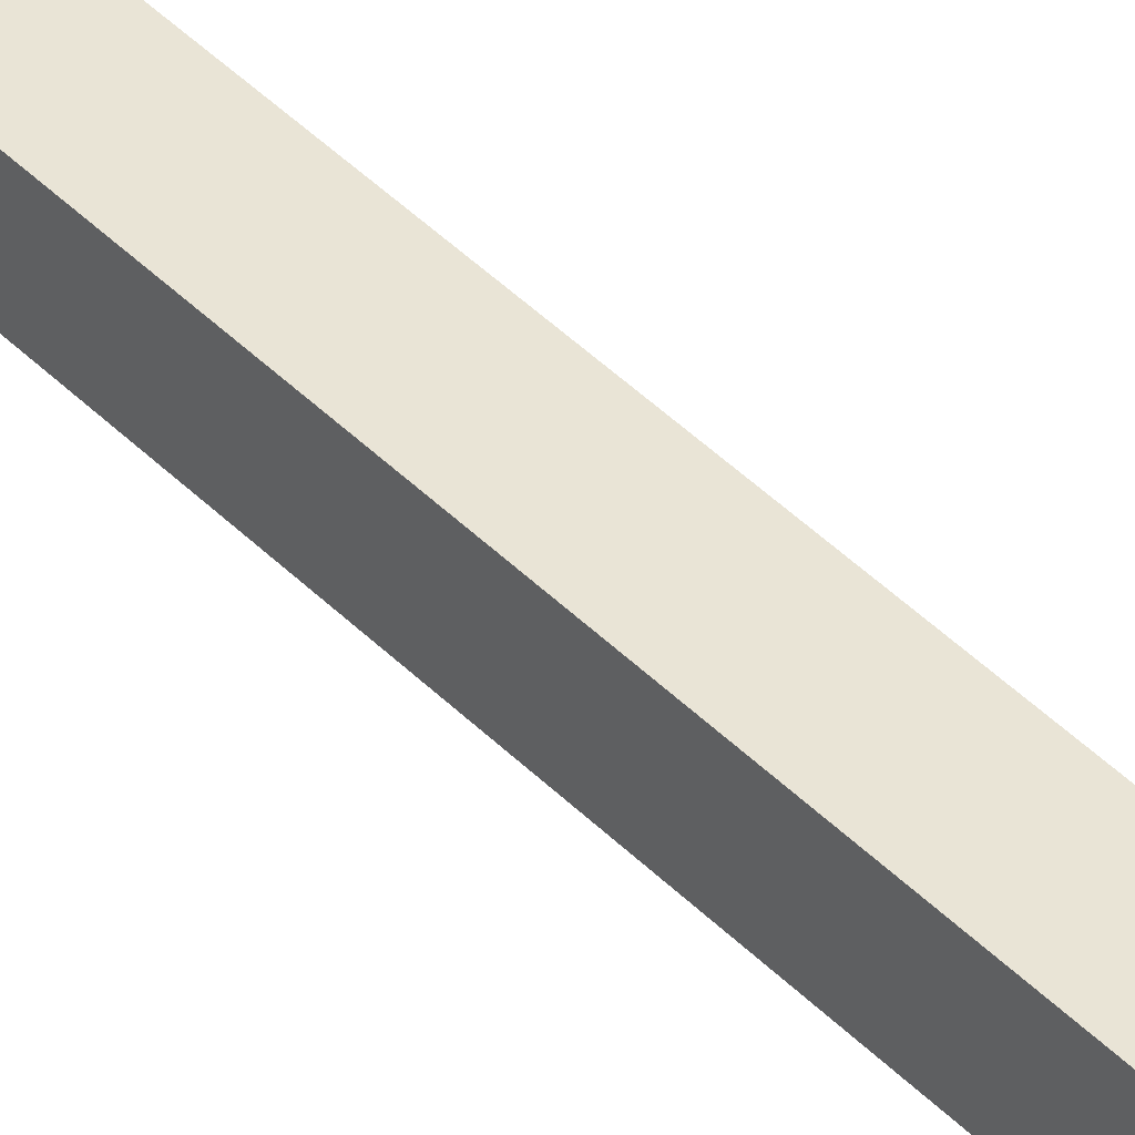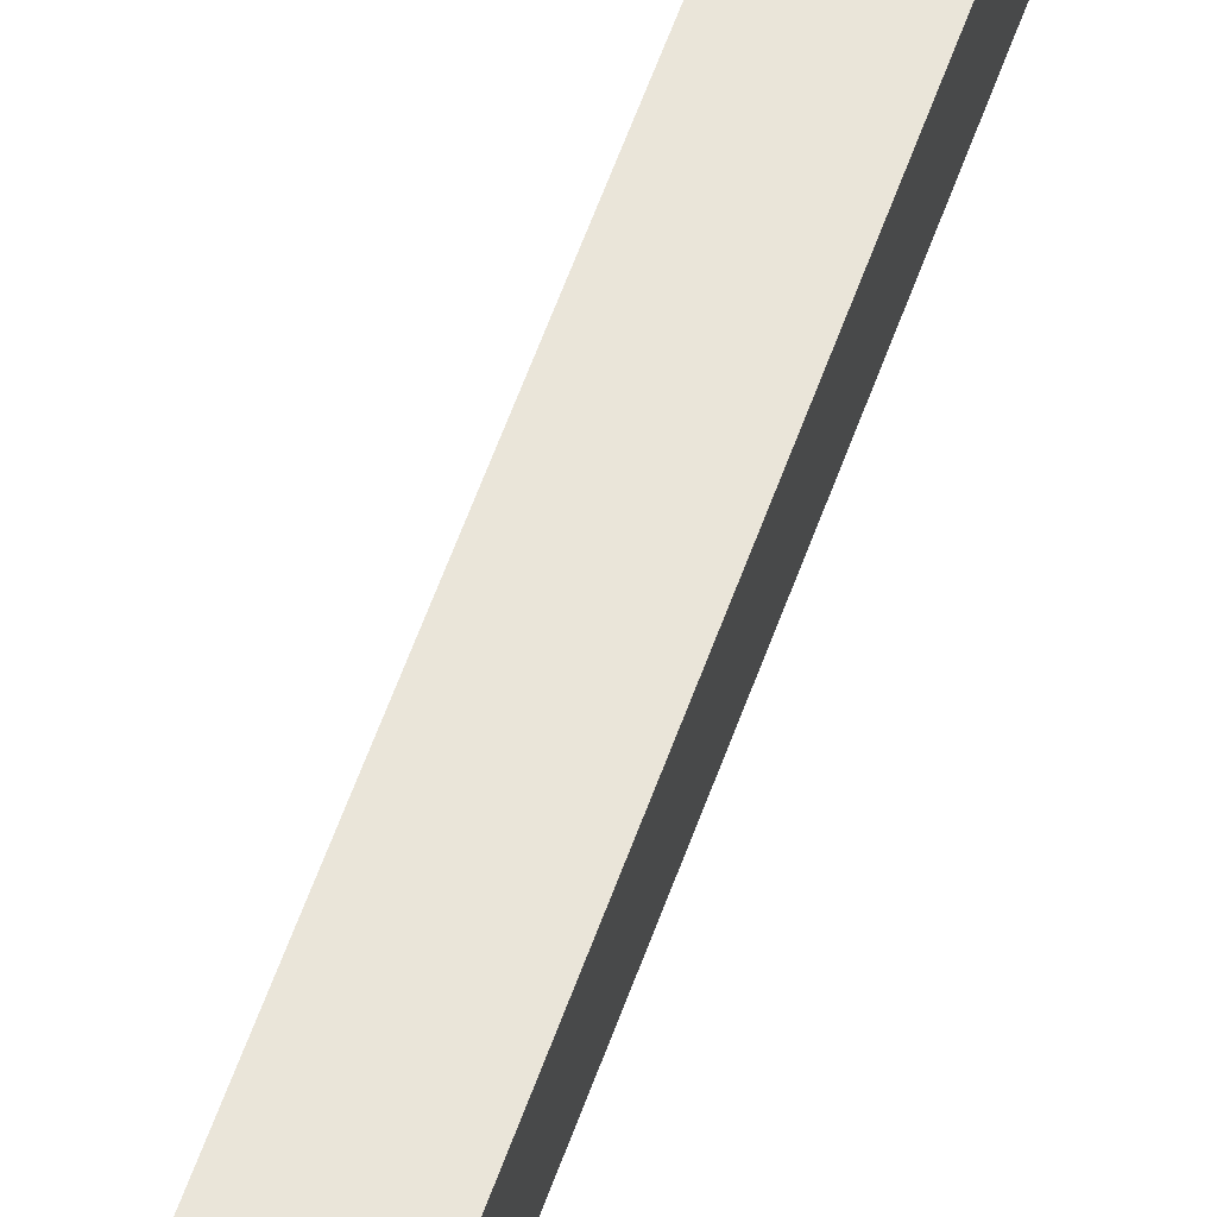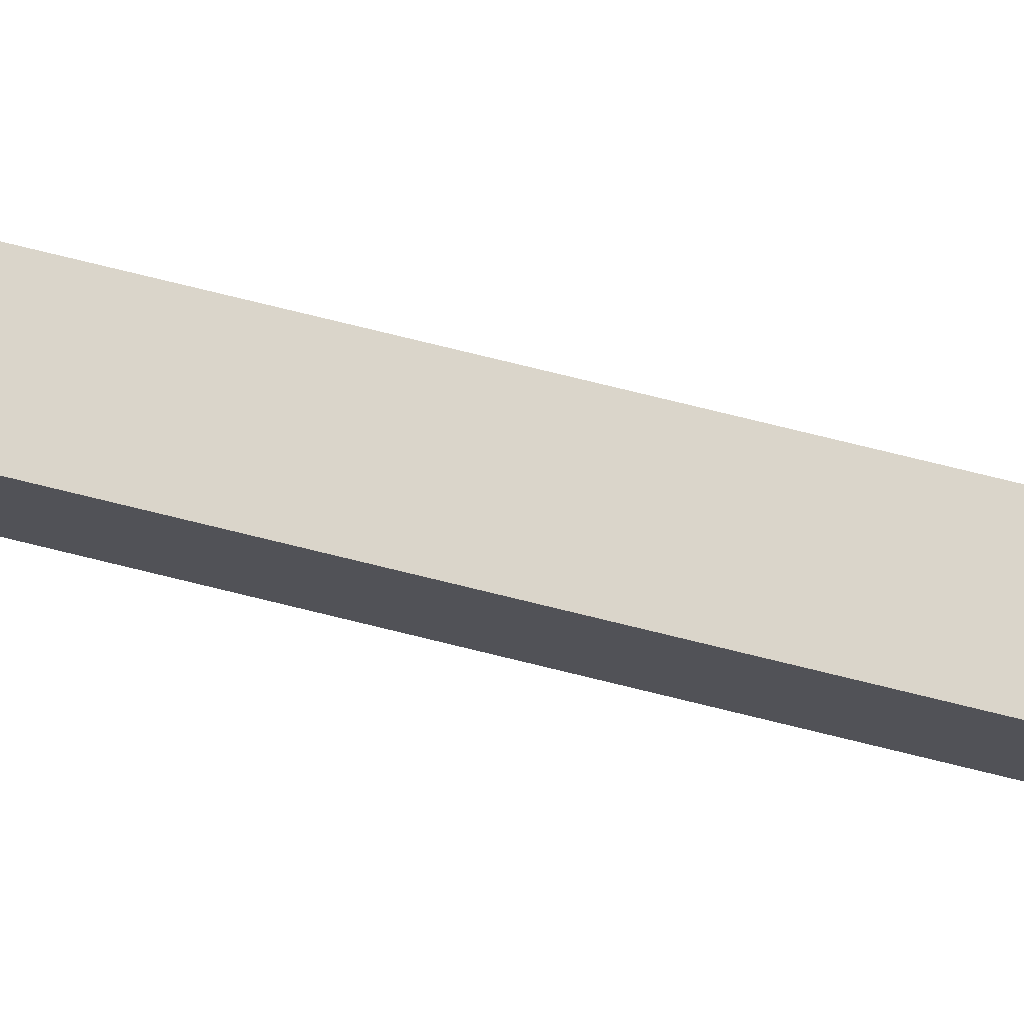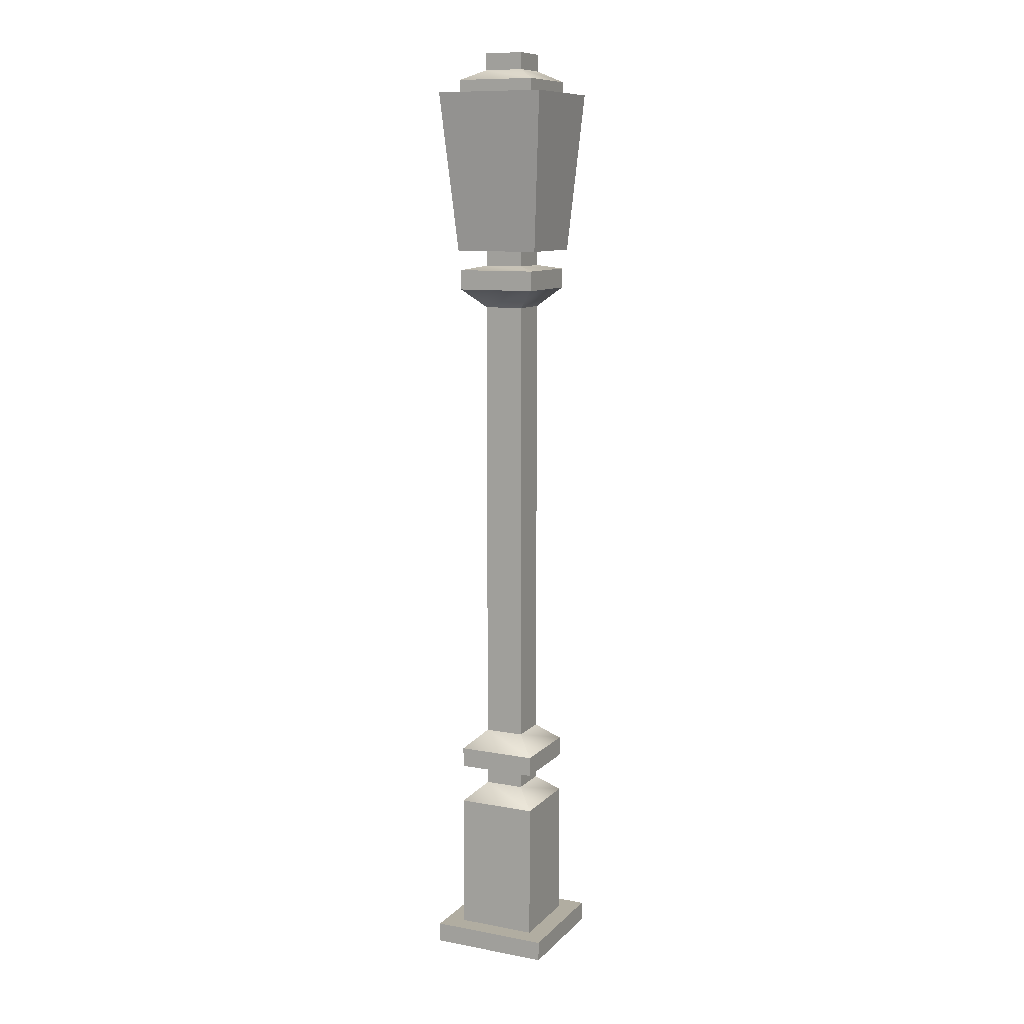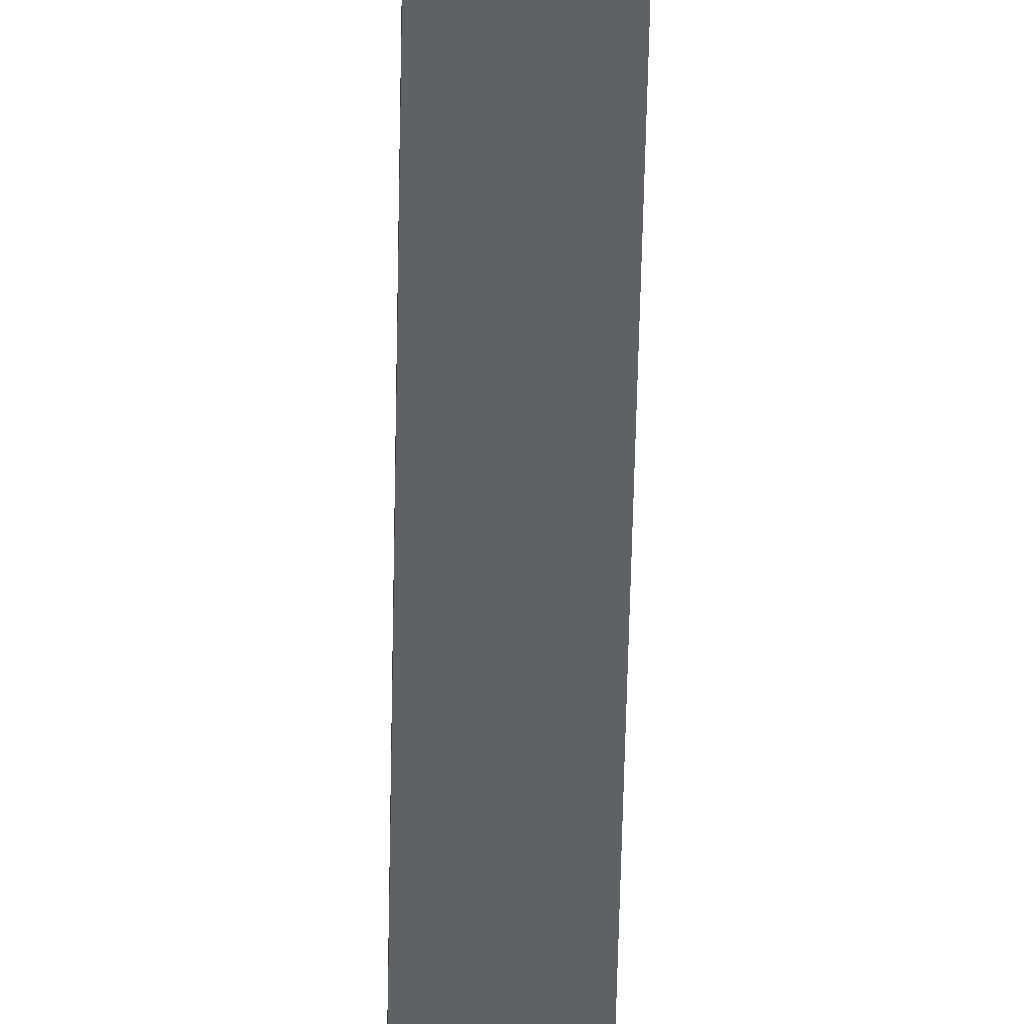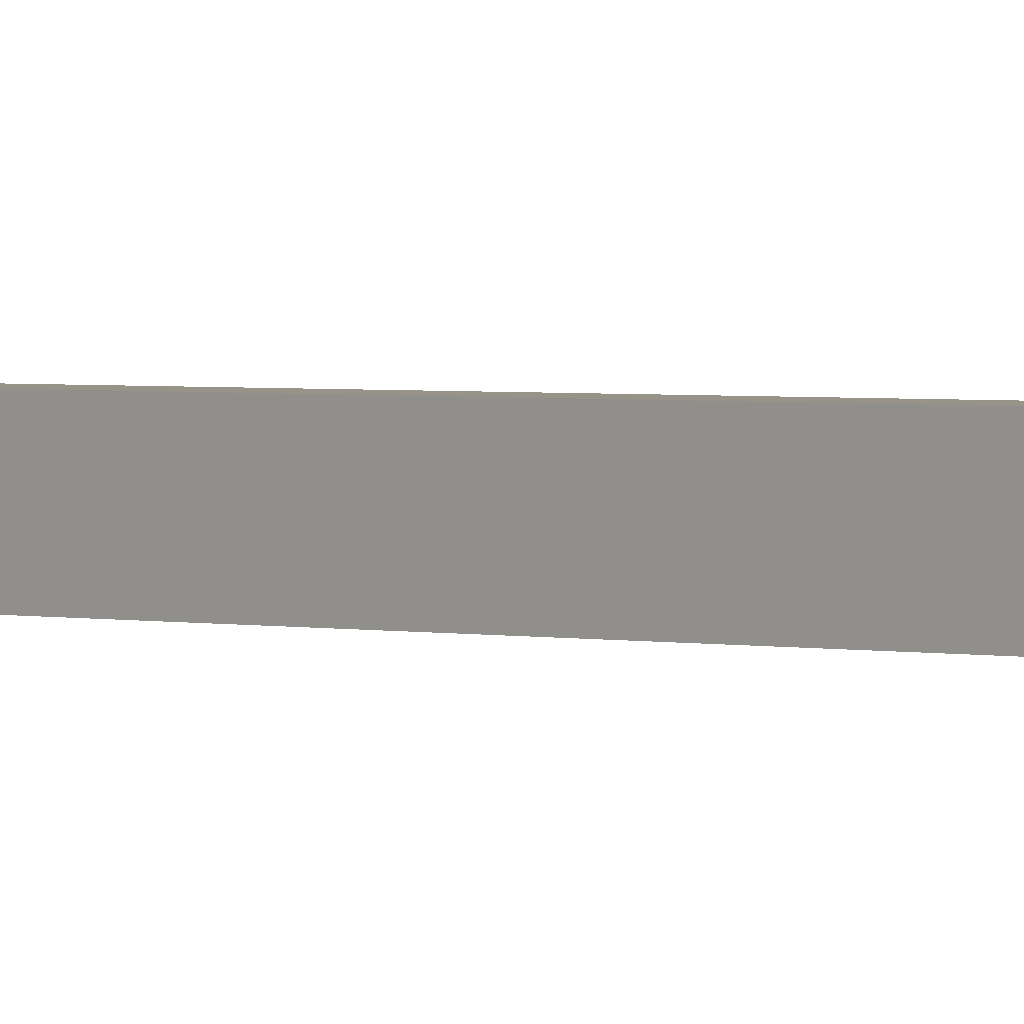
<metadata>
{"format":"obj","ext":"obj","renderer":"f3d","projection":"perspective","resolution":1024,"background":"white","views":[{"elev":42.5,"azim":-39.9,"up":"+Z"},{"elev":58.5,"azim":-160.7,"up":"+Z"},{"elev":74.3,"azim":103.9,"up":"+Z"},{"elev":10.4,"azim":115.2,"up":"+Y"},{"elev":-47.1,"azim":179.0,"up":"+Z"},{"elev":1.5,"azim":-42.4,"up":"+Z"}]}
</metadata>
<code>
g default
v -0.08 7.465 -0.08
v -0.08 7.6 0.24
v -0.08 7.465 0.24
v -0.08 7.6 -0.08
v -0.08 5.873 -0.08
v -0.08 6 0.24
v -0.08 5.873 0.24
v -0.08 6 -0.08
v -0.08 1.826 -0.08
v -0.08 5.528 0.24
v -0.08 1.826 0.24
v -0.08 5.528 -0.08
v -0.08 1.345 -0.08
v -0.08 1.52 0.24
v -0.08 1.345 0.24
v -0.08 1.52 -0.08
v -0.24 7.28 -0.24
v -0.24 7.383 0.4
v -0.24 7.28 0.4
v -0.24 7.383 -0.24
v -0.24 5.68 -0.24
v -0.24 5.84 0.4
v -0.24 5.68 0.4
v -0.24 5.84 -0.24
v -0.24 1.52 -0.24
v -0.24 1.68 0.4
v -0.24 1.52 0.4
v -0.24 1.68 -0.24
v -0.24 0.08 -0.24
v -0.24 1.2 0.4
v -0.24 0.08 0.4
v -0.24 1.2 -0.24
v -0.257 6 -0.2781
v -0.3846 7.28 0.5189
v -0.257 6 0.415
v -0.3846 7.28 -0.3772
v -0.3846 7.28 0.5189
v -0.257 6 -0.2781
v -0.4 -0.08 -0.4
v -0.4 0.08 0.56
v -0.4 -0.08 0.56
v -0.4 0.08 -0.4
v 0.5441 7.28 0.5189
v 0.4121 6 -0.2781
v 0.4121 6 0.415
v 0.5441 7.28 0.5189
v 0.5441 7.28 -0.3772
v 0.4121 6 -0.2781
v 0.56 0.08 0.56
v 0.56 -0.08 -0.4
v 0.56 -0.08 0.56
v 0.56 0.08 -0.4
v 0.4 7.383 0.4
v 0.4 7.28 -0.24
v 0.4 7.28 0.4
v 0.4 7.383 -0.24
v 0.4 5.84 0.4
v 0.4 5.68 -0.24
v 0.4 5.68 0.4
v 0.4 5.84 -0.24
v 0.4 1.68 0.4
v 0.4 1.52 -0.24
v 0.4 1.52 0.4
v 0.4 1.68 -0.24
v 0.4 1.2 0.4
v 0.4 0.08 -0.24
v 0.4 0.08 0.4
v 0.4 1.2 -0.24
v 0.24 7.6 0.24
v 0.24 7.465 -0.08
v 0.24 7.465 0.24
v 0.24 7.6 -0.08
v 0.24 6 0.24
v 0.24 5.873 -0.08
v 0.24 5.873 0.24
v 0.24 6 -0.08
v 0.24 5.528 0.24
v 0.24 1.826 -0.08
v 0.24 1.826 0.24
v 0.24 5.528 -0.08
v 0.24 1.52 0.24
v 0.24 1.345 -0.08
v 0.24 1.345 0.24
v 0.24 1.52 -0.08
v 0.56 -0.08 0.56
v -0.4 -0.08 -0.4
v -0.4 -0.08 0.56
v 0.56 -0.08 -0.4
v 0.4 1.52 0.4
v 0.24 1.52 0.24
v -0.24 1.52 0.4
v 0.24 1.52 0.24
v -0.08 1.52 0.24
v 0.4 1.52 -0.24
v 0.24 1.52 0.24
v -0.08 1.52 0.24
v -0.24 1.52 -0.24
v 0.24 1.52 -0.08
v 0.24 1.52 -0.08
v 0.24 1.52 0.24
v -0.08 1.52 0.24
v -0.08 1.52 -0.08
v -0.08 1.52 -0.08
v 0.24 1.52 -0.08
v 0.4121 6 0.415
v 0.24 6 0.24
v -0.257 6 0.415
v 0.24 6 0.24
v -0.08 6 0.24
v 0.4121 6 0.415
v 0.4121 6 -0.2781
v 0.24 6 0.24
v -0.08 6 0.24
v -0.257 6 -0.2781
v -0.257 6 0.415
v 0.24 6 -0.08
v 0.4121 6 -0.2781
v -0.257 6 -0.2781
v -0.08 6 -0.08
v 0.24 6 -0.08
v 0.4121 6 -0.2781
v 0.24 6 -0.08
v 0.24 6 0.24
v -0.08 6 0.24
v -0.08 6 -0.08
v -0.257 6 -0.2781
v 0.4 5.68 0.4
v 0.24 5.528 0.24
v -0.24 5.68 0.4
v 0.24 5.528 0.24
v -0.08 5.528 0.24
v 0.4 5.68 -0.24
v 0.24 5.528 0.24
v -0.08 5.528 0.24
v -0.24 5.68 -0.24
v 0.24 5.528 -0.08
v 0.24 5.528 -0.08
v 0.24 5.528 0.24
v -0.08 5.528 0.24
v -0.08 5.528 -0.08
v -0.08 5.528 -0.08
v 0.24 5.528 -0.08
v 0.24 7.465 0.24
v 0.4 7.383 0.4
v -0.24 7.383 0.4
v -0.08 7.465 0.24
v 0.24 7.465 0.24
v 0.4 7.383 -0.24
v 0.24 7.465 0.24
v -0.24 7.383 -0.24
v -0.08 7.465 0.24
v 0.24 7.465 -0.08
v 0.24 7.465 -0.08
v 0.24 7.465 0.24
v -0.08 7.465 -0.08
v -0.08 7.465 0.24
v 0.24 7.465 -0.08
v -0.08 7.465 -0.08
v 0.4 0.08 0.4
v 0.56 0.08 0.56
v -0.4 0.08 0.56
v -0.24 0.08 0.4
v 0.4 0.08 0.4
v 0.56 0.08 -0.4
v 0.4 0.08 0.4
v -0.4 0.08 -0.4
v -0.24 0.08 0.4
v 0.4 0.08 -0.24
v 0.4 0.08 -0.24
v 0.4 0.08 0.4
v -0.24 0.08 -0.24
v -0.24 0.08 0.4
v 0.4 0.08 -0.24
v -0.24 0.08 -0.24
v 0.4 7.28 0.4
v 0.5441 7.28 0.5189
v -0.3846 7.28 0.5189
v -0.24 7.28 0.4
v 0.4 7.28 0.4
v 0.5441 7.28 -0.3772
v 0.5441 7.28 0.5189
v 0.4 7.28 0.4
v -0.3846 7.28 -0.3772
v -0.24 7.28 0.4
v -0.3846 7.28 0.5189
v 0.5441 7.28 -0.3772
v 0.4 7.28 -0.24
v -0.3846 7.28 -0.3772
v 0.4 7.28 -0.24
v -0.24 7.28 -0.24
v 0.4 7.28 -0.24
v 0.5441 7.28 -0.3772
v 0.4 7.28 0.4
v -0.24 7.28 -0.24
v -0.24 7.28 0.4
v -0.3846 7.28 -0.3772
v -0.08 7.6 -0.08
v 0.24 7.6 0.24
v -0.08 7.6 0.24
v 0.24 7.6 -0.08
v 0.24 1.826 0.24
v 0.4 1.68 0.4
v -0.24 1.68 0.4
v -0.08 1.826 0.24
v 0.24 1.826 0.24
v 0.4 1.68 -0.24
v 0.24 1.826 0.24
v -0.24 1.68 -0.24
v -0.08 1.826 0.24
v 0.24 1.826 -0.08
v 0.24 1.826 -0.08
v 0.24 1.826 0.24
v -0.08 1.826 -0.08
v -0.08 1.826 0.24
v 0.24 1.826 -0.08
v -0.08 1.826 -0.08
v 0.24 1.345 0.24
v 0.4 1.2 0.4
v -0.24 1.2 0.4
v -0.08 1.345 0.24
v 0.24 1.345 0.24
v 0.4 1.2 -0.24
v 0.24 1.345 0.24
v -0.24 1.2 -0.24
v -0.08 1.345 0.24
v 0.24 1.345 -0.08
v 0.24 1.345 -0.08
v 0.24 1.345 0.24
v -0.08 1.345 -0.08
v -0.08 1.345 0.24
v 0.24 1.345 -0.08
v -0.08 1.345 -0.08
v 0.24 5.873 0.24
v 0.4 5.84 0.4
v -0.24 5.84 0.4
v -0.08 5.873 0.24
v 0.24 5.873 0.24
v 0.4 5.84 -0.24
v 0.24 5.873 0.24
v -0.24 5.84 -0.24
v -0.08 5.873 0.24
v 0.24 5.873 -0.08
v 0.24 5.873 -0.08
v 0.24 5.873 0.24
v -0.08 5.873 -0.08
v -0.08 5.873 0.24
v 0.24 5.873 -0.08
v -0.08 5.873 -0.08
v -0.08 1.52 0.24
v 0.24 1.345 0.24
v -0.08 1.345 0.24
v 0.24 1.52 0.24
v -0.08 5.528 0.24
v 0.24 1.826 0.24
v -0.08 1.826 0.24
v 0.24 5.528 0.24
v -0.08 6 0.24
v 0.24 5.873 0.24
v -0.08 5.873 0.24
v 0.24 6 0.24
v -0.08 7.6 0.24
v 0.24 7.465 0.24
v -0.08 7.465 0.24
v 0.24 7.6 0.24
v -0.24 1.2 0.4
v 0.4 0.08 0.4
v -0.24 0.08 0.4
v 0.4 1.2 0.4
v -0.24 1.68 0.4
v 0.4 1.52 0.4
v -0.24 1.52 0.4
v 0.4 1.68 0.4
v -0.24 5.84 0.4
v 0.4 5.68 0.4
v -0.24 5.68 0.4
v 0.4 5.84 0.4
v -0.24 7.383 0.4
v 0.4 7.28 0.4
v -0.24 7.28 0.4
v 0.4 7.383 0.4
v -0.4 0.08 0.56
v 0.56 -0.08 0.56
v -0.4 -0.08 0.56
v 0.56 0.08 0.56
v -0.3846 7.28 0.5189
v 0.4121 6 0.415
v -0.257 6 0.415
v 0.5441 7.28 0.5189
v 0.4121 6 0.415
v -0.3846 7.28 0.5189
v 0.24 1.345 -0.08
v -0.08 1.52 -0.08
v -0.08 1.345 -0.08
v 0.24 1.52 -0.08
v 0.24 1.826 -0.08
v -0.08 5.528 -0.08
v -0.08 1.826 -0.08
v 0.24 5.528 -0.08
v 0.24 5.873 -0.08
v -0.08 6 -0.08
v -0.08 5.873 -0.08
v 0.24 6 -0.08
v 0.24 7.465 -0.08
v -0.08 7.6 -0.08
v -0.08 7.465 -0.08
v 0.24 7.6 -0.08
v 0.56 -0.08 -0.4
v -0.4 0.08 -0.4
v -0.4 -0.08 -0.4
v 0.56 0.08 -0.4
v 0.4121 6 -0.2781
v -0.3846 7.28 -0.3772
v -0.257 6 -0.2781
v 0.4121 6 -0.2781
v 0.5441 7.28 -0.3772
v -0.3846 7.28 -0.3772
v 0.4 0.08 -0.24
v -0.24 1.2 -0.24
v -0.24 0.08 -0.24
v 0.4 1.2 -0.24
v 0.4 1.52 -0.24
v -0.24 1.68 -0.24
v -0.24 1.52 -0.24
v 0.4 1.68 -0.24
v 0.4 5.68 -0.24
v -0.24 5.84 -0.24
v -0.24 5.68 -0.24
v 0.4 5.84 -0.24
v 0.4 7.28 -0.24
v -0.24 7.383 -0.24
v -0.24 7.28 -0.24
v 0.4 7.383 -0.24
f 3 2 1
f 1 2 4
f 7 6 5
f 5 6 8
f 11 10 9
f 9 10 12
f 15 14 13
f 13 14 16
f 19 18 17
f 17 18 20
f 23 22 21
f 21 22 24
f 27 26 25
f 25 26 28
f 31 30 29
f 29 30 32
f 35 34 33
f 38 37 36
f 41 40 39
f 39 40 42
f 45 44 43
f 48 47 46
f 51 50 49
f 50 52 49
f 55 54 53
f 54 56 53
f 59 58 57
f 58 60 57
f 63 62 61
f 62 64 61
f 67 66 65
f 66 68 65
f 71 70 69
f 70 72 69
f 75 74 73
f 74 76 73
f 79 78 77
f 78 80 77
f 83 82 81
f 82 84 81
f 87 86 85
f 86 88 85
f 91 90 89
f 91 93 92
f 95 94 89
f 91 97 96
f 97 94 98
f 100 99 94
f 97 102 101
f 97 104 103
f 107 106 105
f 107 109 108
f 112 111 110
f 115 114 113
f 118 117 116
f 118 120 119
f 123 122 121
f 126 125 124
f 129 128 127
f 129 131 130
f 133 132 127
f 129 135 134
f 135 132 136
f 138 137 132
f 135 140 139
f 135 142 141
f 145 144 143
f 145 147 146
f 149 144 148
f 145 151 150
f 150 152 148
f 154 148 153
f 150 156 155
f 150 158 157
f 161 160 159
f 161 163 162
f 165 160 164
f 161 167 166
f 166 168 164
f 170 164 169
f 166 172 171
f 166 174 173
f 177 176 175
f 177 179 178
f 182 181 180
f 185 184 183
f 188 187 186
f 188 190 189
f 193 192 191
f 196 195 194
f 199 198 197
f 197 198 200
f 203 202 201
f 203 205 204
f 207 202 206
f 203 209 208
f 208 210 206
f 212 206 211
f 208 214 213
f 208 216 215
f 219 218 217
f 219 221 220
f 223 218 222
f 219 225 224
f 224 226 222
f 228 222 227
f 224 230 229
f 224 232 231
f 235 234 233
f 235 237 236
f 239 234 238
f 235 241 240
f 240 242 238
f 244 238 243
f 240 246 245
f 240 248 247
f 251 250 249
f 249 250 252
f 255 254 253
f 253 254 256
f 259 258 257
f 257 258 260
f 263 262 261
f 261 262 264
f 267 266 265
f 265 266 268
f 271 270 269
f 269 270 272
f 275 274 273
f 273 274 276
f 279 278 277
f 277 278 280
f 283 282 281
f 281 282 284
f 287 286 285
f 290 289 288
f 293 292 291
f 292 294 291
f 297 296 295
f 296 298 295
f 301 300 299
f 300 302 299
f 305 304 303
f 304 306 303
f 309 308 307
f 308 310 307
f 313 312 311
f 316 315 314
f 319 318 317
f 318 320 317
f 323 322 321
f 322 324 321
f 327 326 325
f 326 328 325
f 331 330 329
f 330 332 329

</code>
